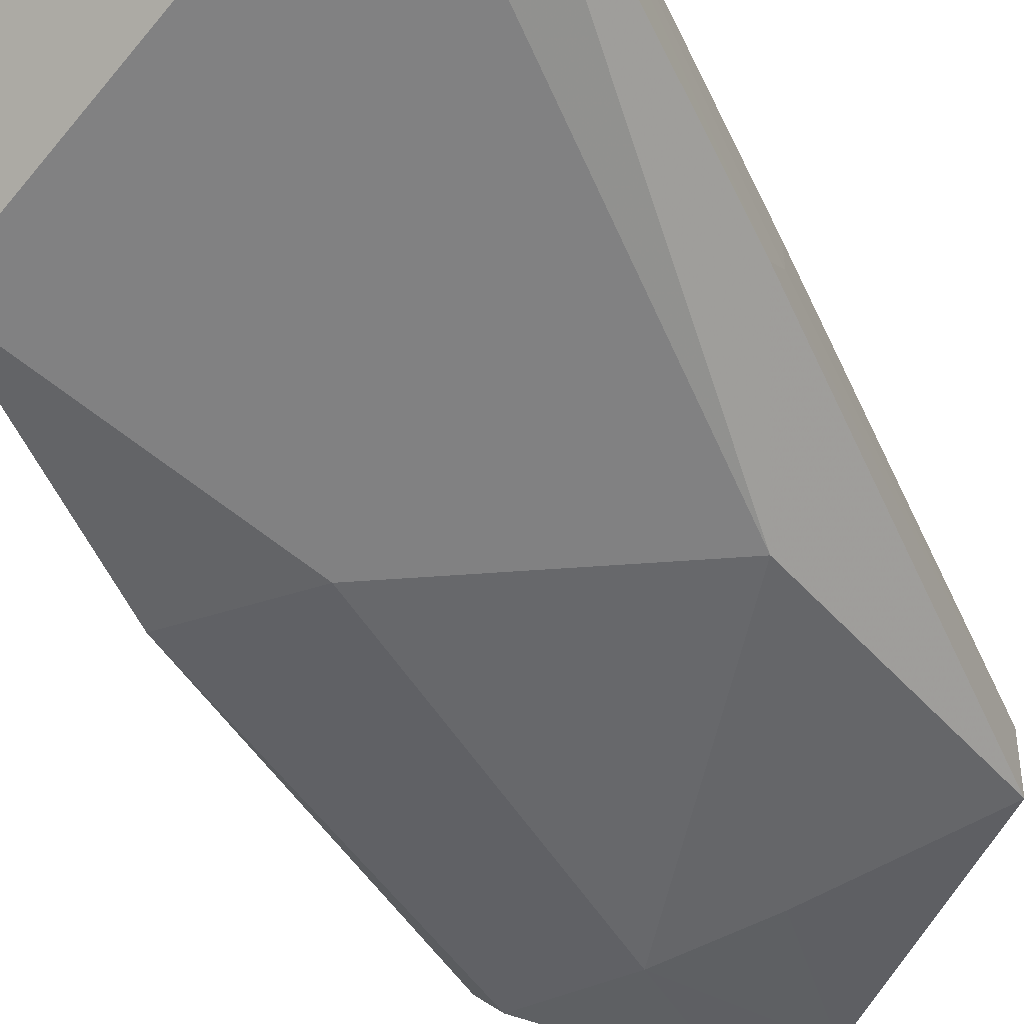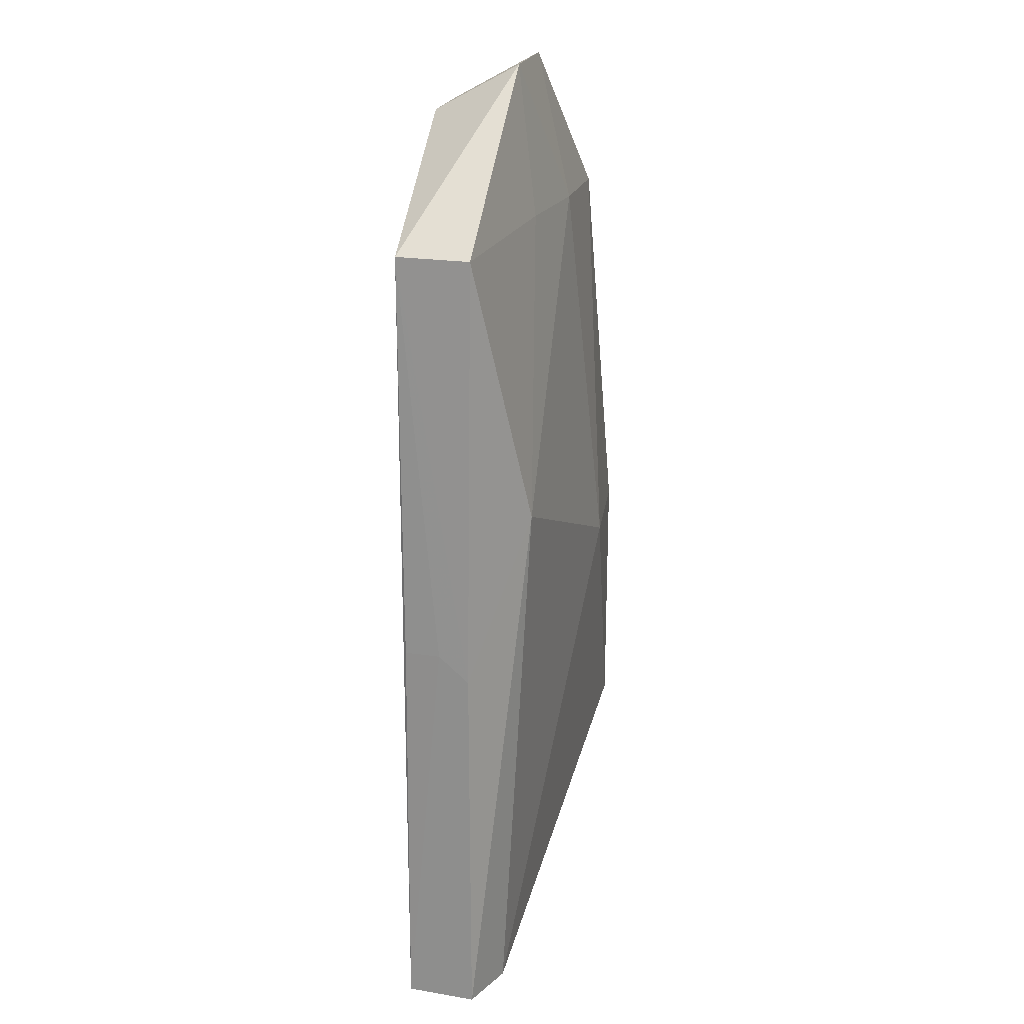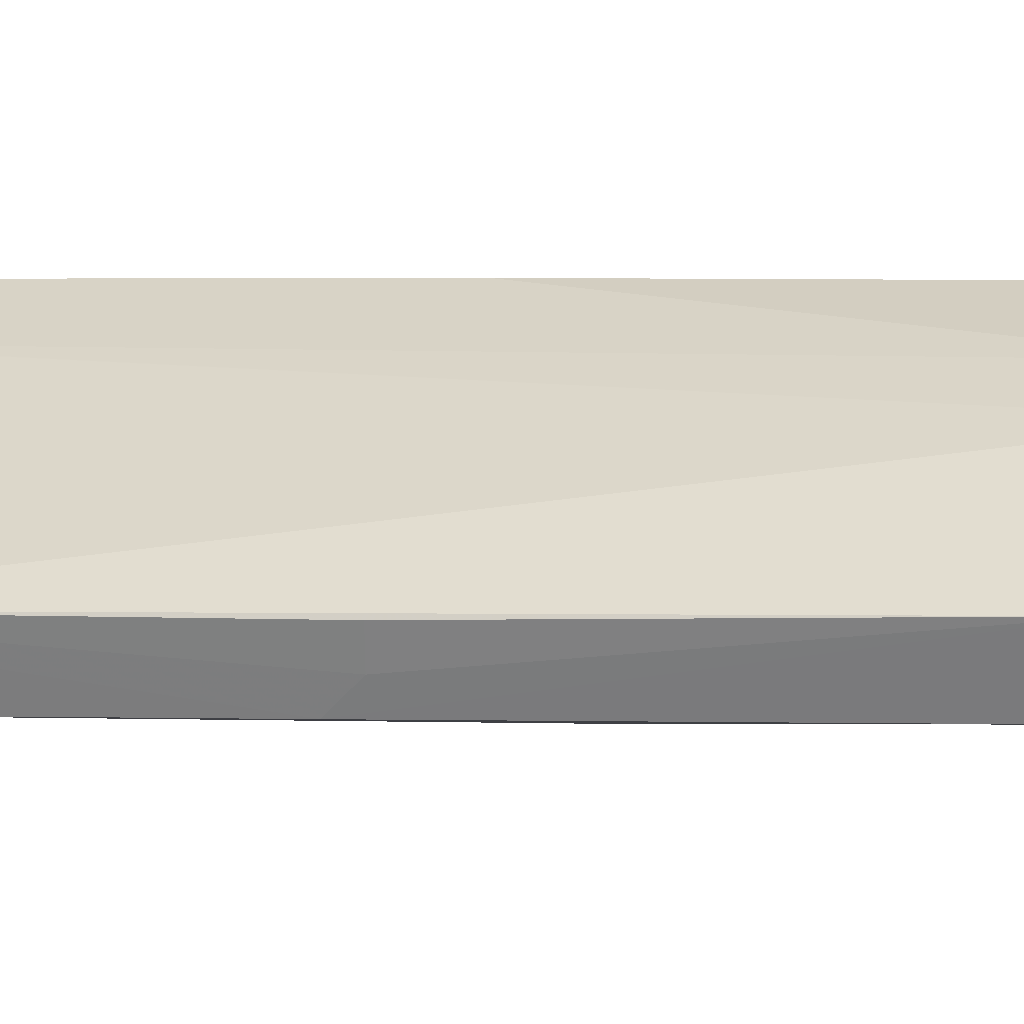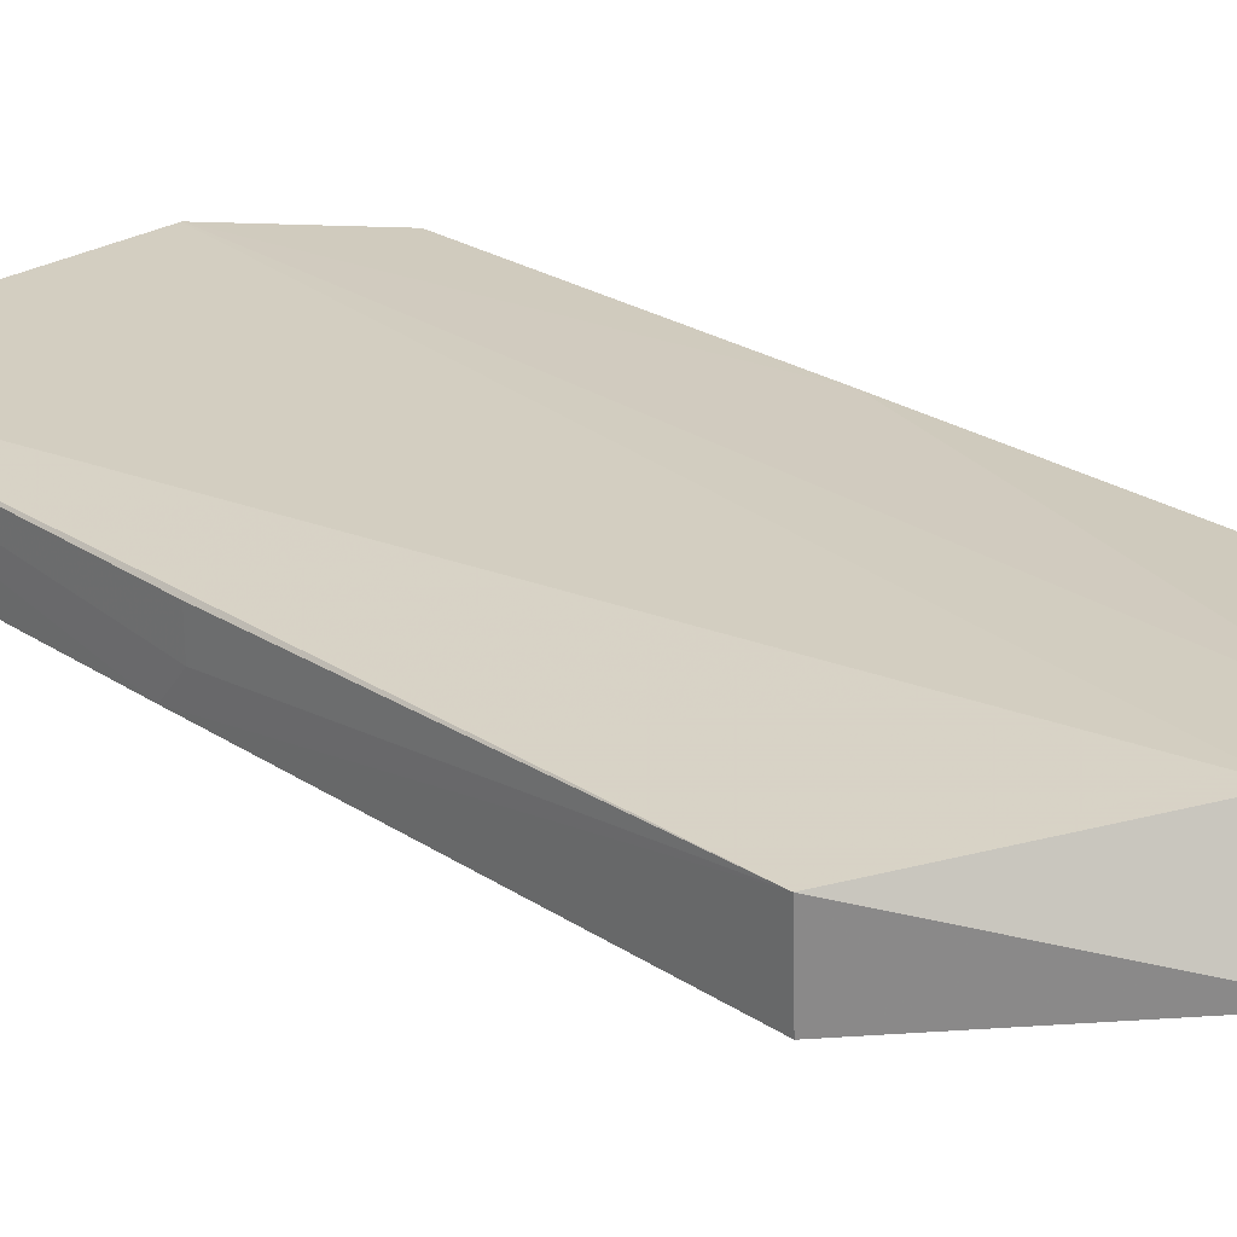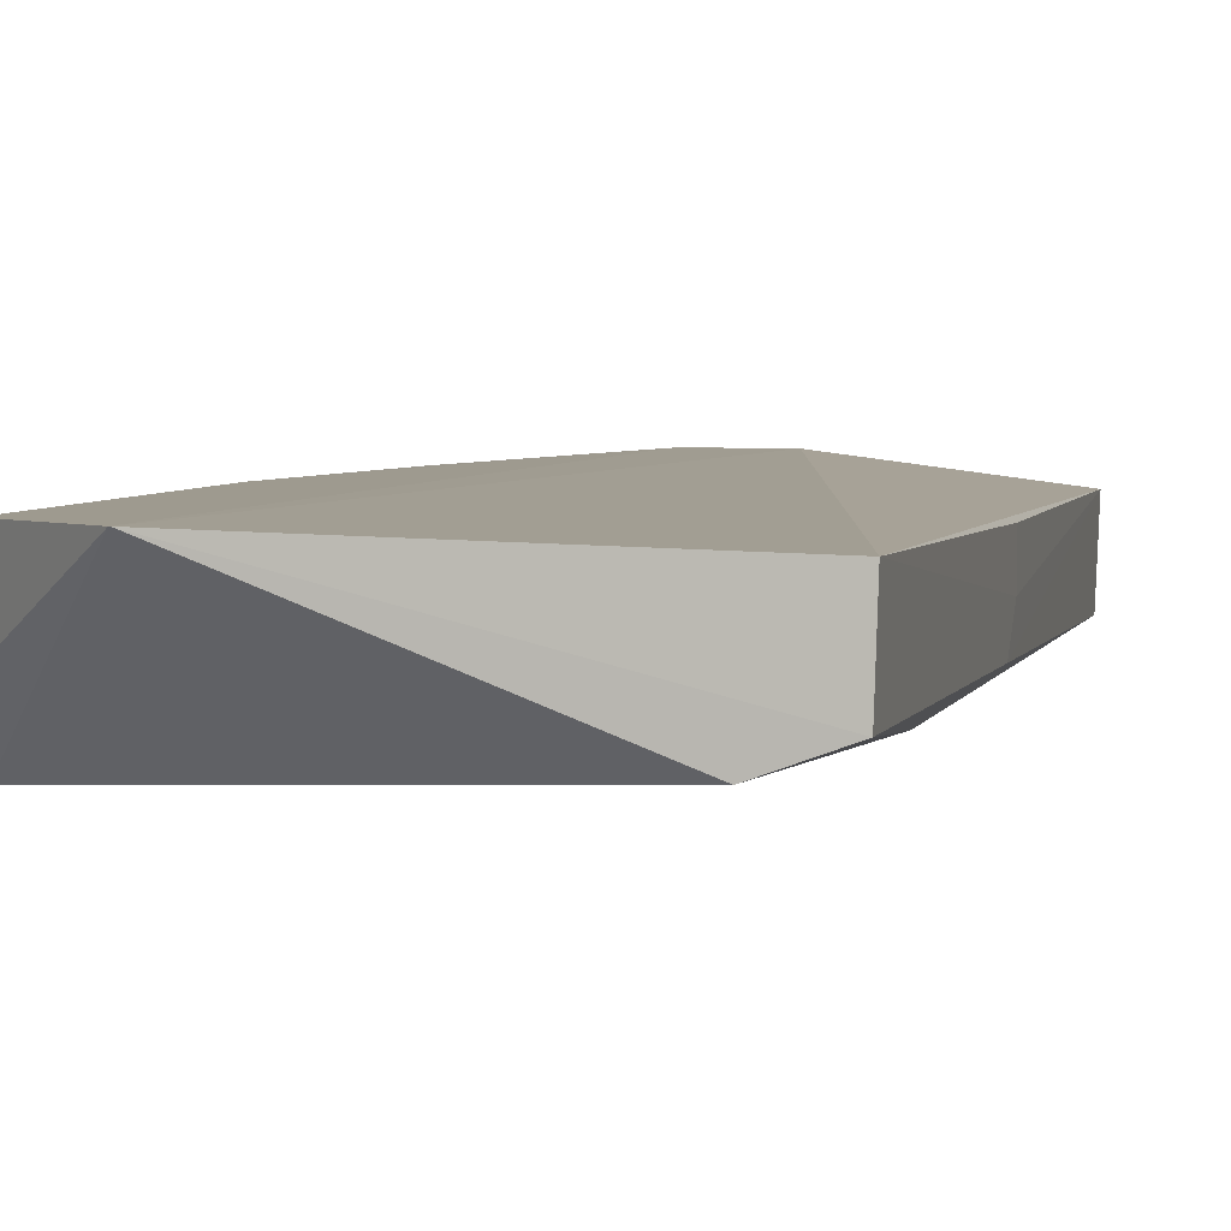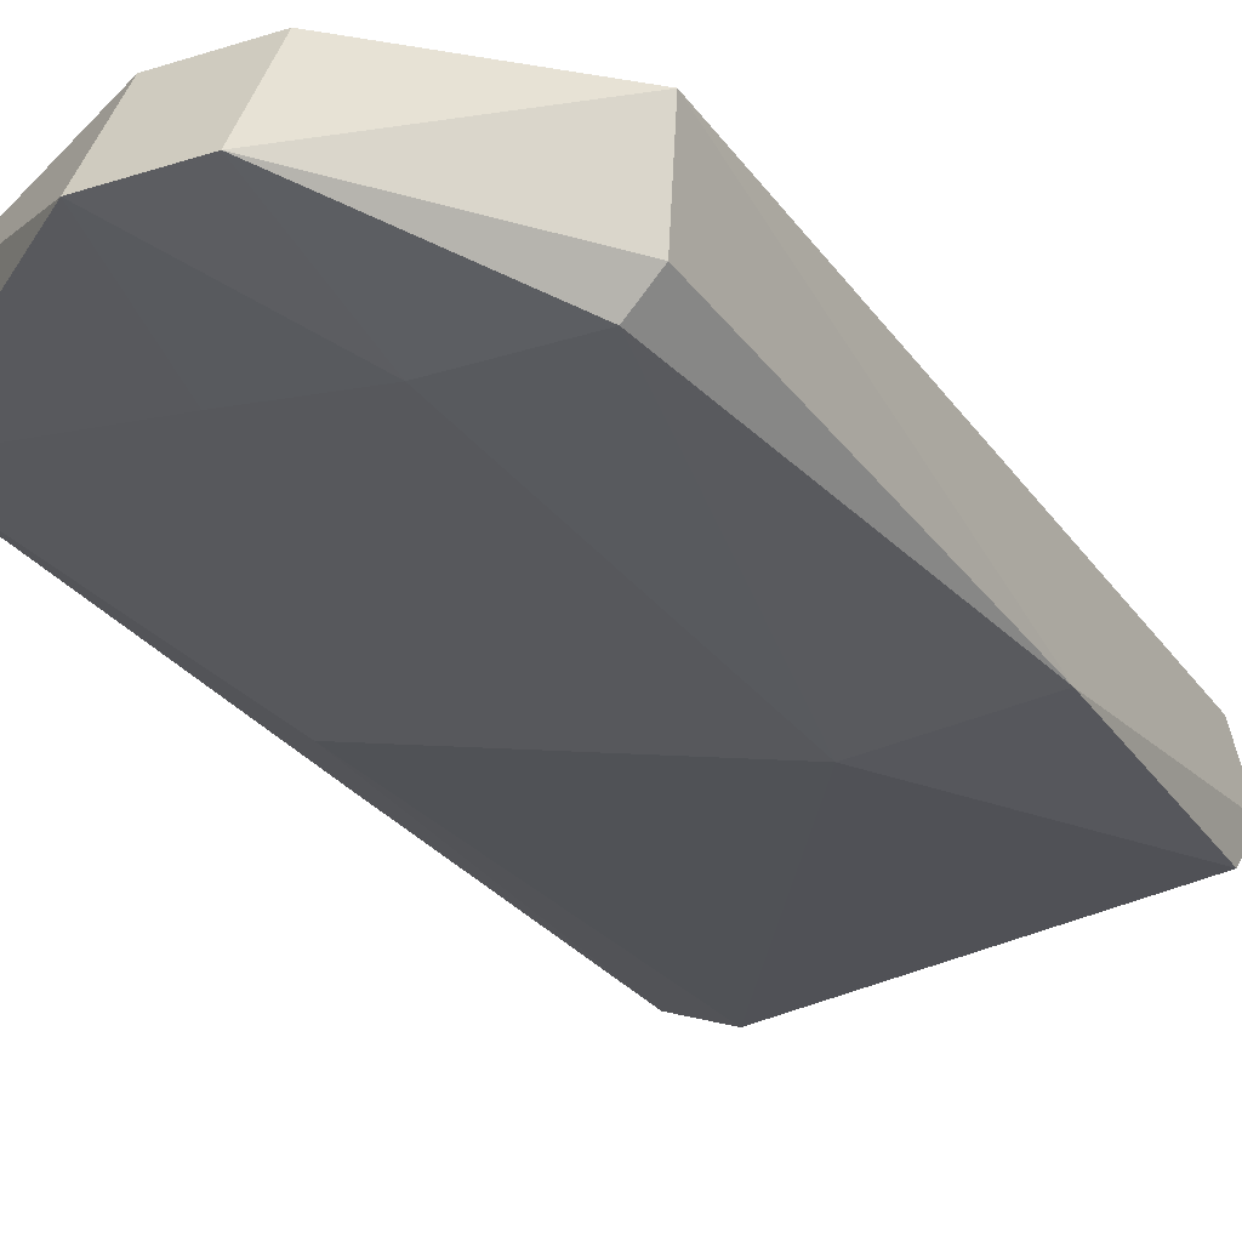
<metadata>
{"format":"obj","ext":"obj","renderer":"f3d","projection":"perspective","resolution":1024,"background":"white","views":[{"elev":-55.7,"azim":-154.1,"up":"+Y"},{"elev":22.4,"azim":-74.4,"up":"+Z"},{"elev":29.4,"azim":-88.3,"up":"+Y"},{"elev":25.2,"azim":-42.3,"up":"+Y"},{"elev":3.4,"azim":-166.5,"up":"+Y"},{"elev":-25.3,"azim":26.8,"up":"+Y"}]}
</metadata>
<code>
v 0.0282 0.05754 0.1579
v 0.04512 0.05696 0.1371
v 0.0282 0.06941 0.1512
v -0.01058 0.06617 0.02605
v 0.03215 0.04839 0.08527
v 0.04513 0.06725 0.03999
v -0.008822 0.06656 0.1373
v 0.04595 0.0681 0.1374
v 0.04215 0.05336 0.1373
v 0.03155 0.06736 0.02604
v 0.01777 0.06936 0.1512
v -0.008411 0.05669 0.1373
v 0.04508 0.06806 0.08903
v 0.04909 0.05079 0.08453
v -0.002957 0.05414 0.02579
v 0.01771 0.05747 0.1579
v -0.0001278 0.05068 0.09973
v -0.009912 0.05703 0.07812
v 0.04854 0.05633 0.04422
v -0.01032 0.0568 0.02575
v 0.02843 0.05295 0.1378
v -0.01003 0.06595 0.08165
v 0.04607 0.06771 0.127
v 0.0317 0.06736 0.02607
v 0.0482 0.05065 0.04935
v 0.01466 0.05426 0.138
v -0.009985 0.06113 0.08166
f 8 1 2
f 8 3 1
f 9 2 1
f 11 1 3
f 11 4 7
f 11 10 4
f 13 8 6
f 13 3 8
f 14 8 2
f 14 2 9
f 14 9 5
f 16 11 7
f 16 1 11
f 16 7 12
f 17 15 5
f 18 12 7
f 18 17 12
f 19 8 14
f 20 4 10
f 20 10 15
f 20 18 4
f 20 15 17
f 20 17 18
f 21 9 1
f 21 1 16
f 21 17 5
f 21 5 9
f 22 7 4
f 23 19 6
f 23 6 8
f 23 8 19
f 24 6 19
f 24 13 6
f 24 3 13
f 24 11 3
f 24 10 11
f 24 15 10
f 25 19 14
f 25 14 5
f 25 5 15
f 25 24 19
f 25 15 24
f 26 21 16
f 26 16 12
f 26 12 17
f 26 17 21
f 27 18 7
f 27 7 22
f 27 22 4
f 27 4 18

</code>
